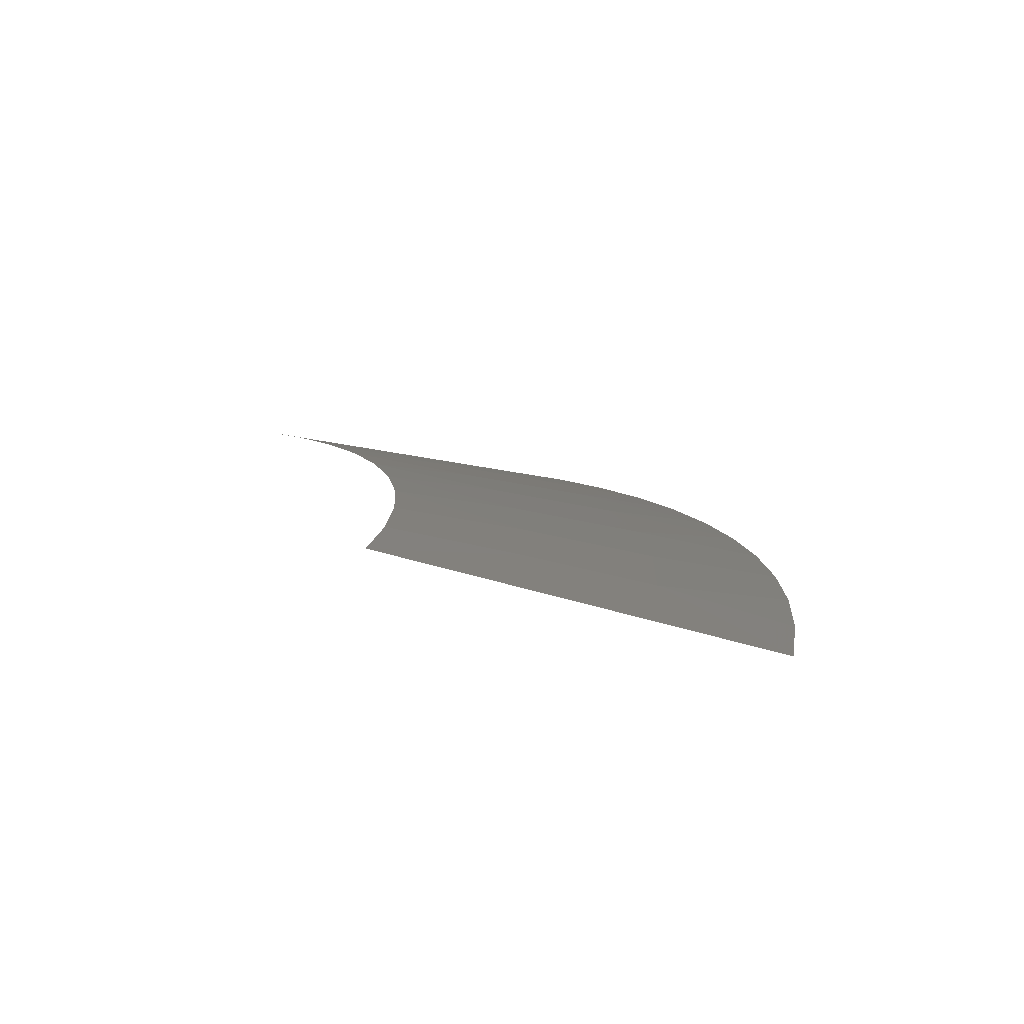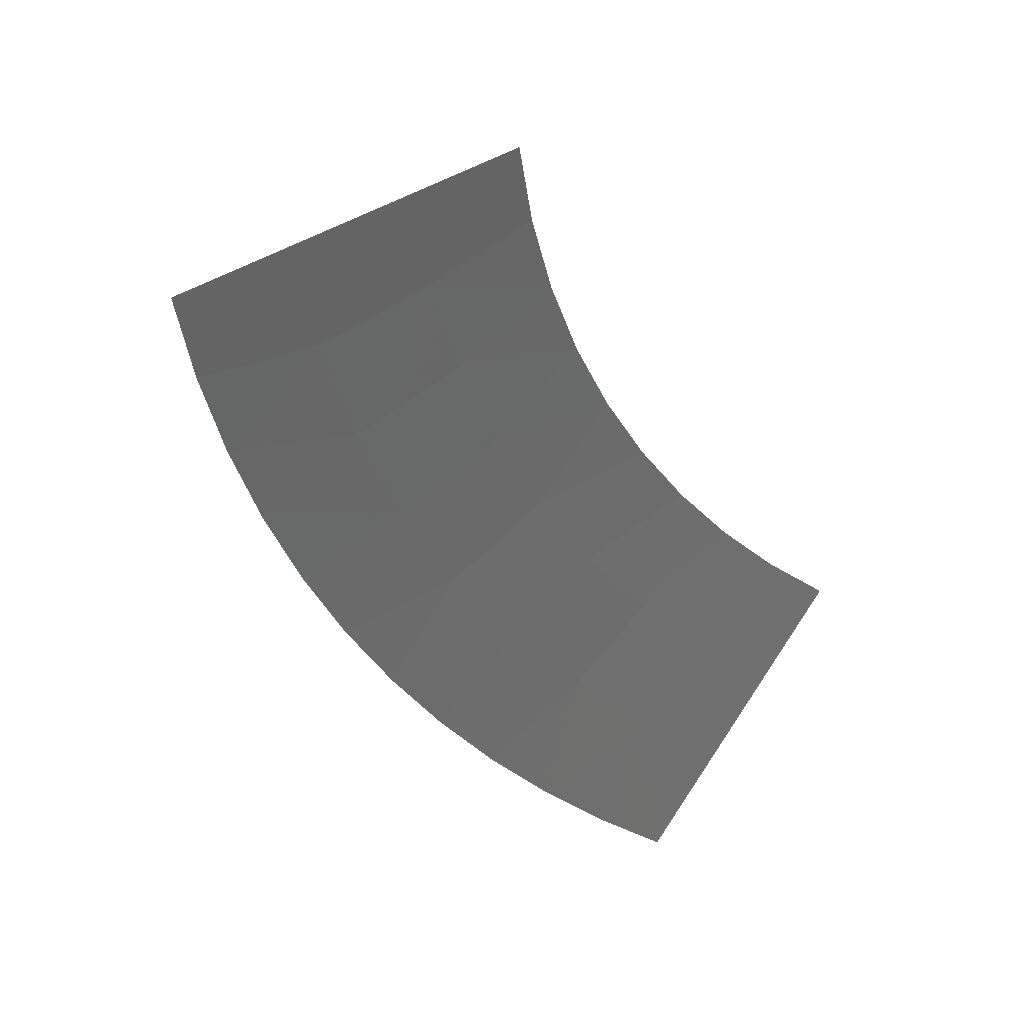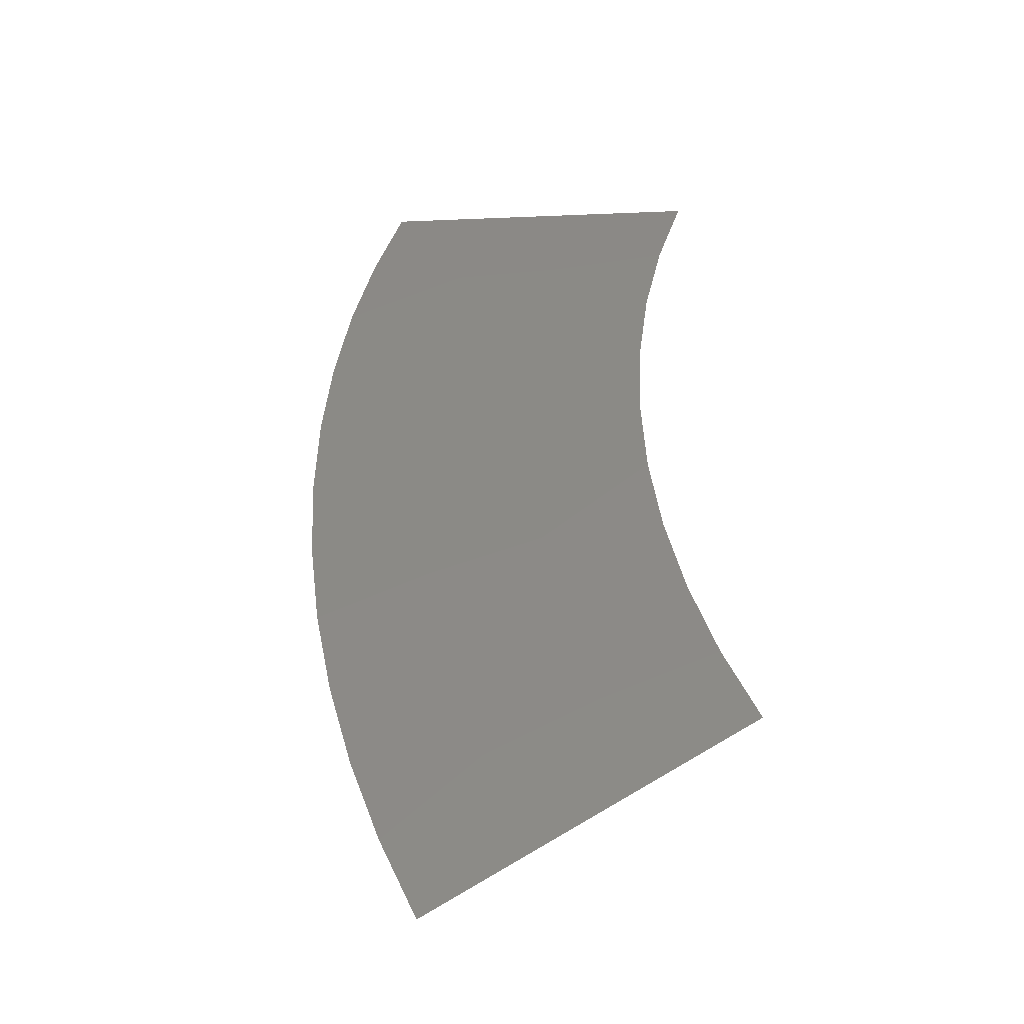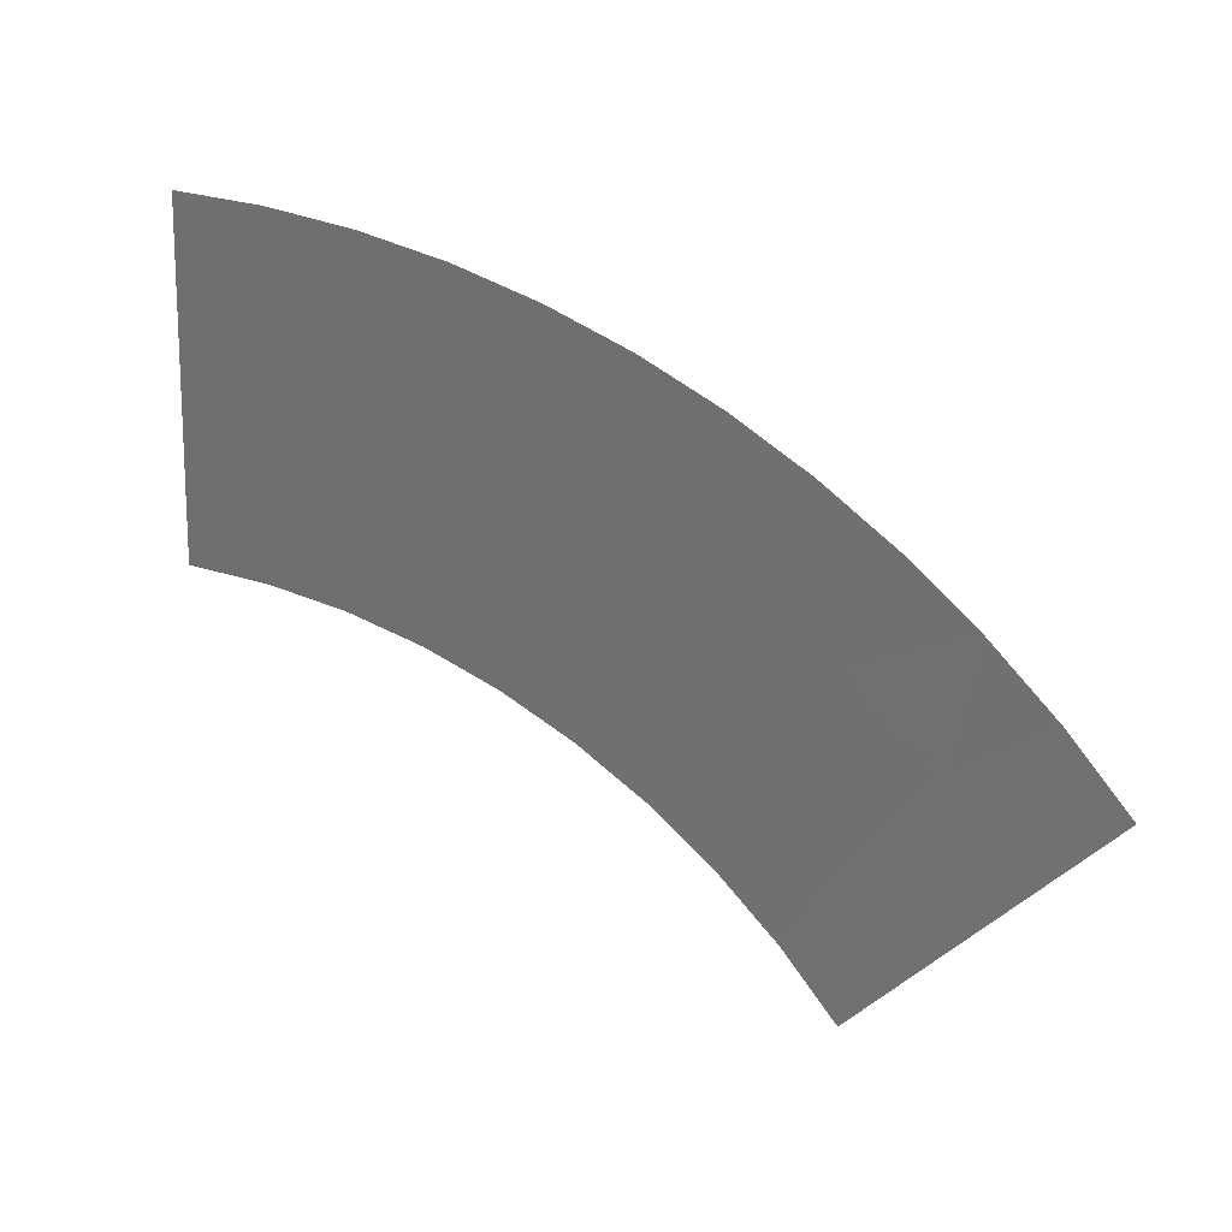
<metadata>
{"format":"stl","ext":"stl","renderer":"f3d","projection":"perspective","resolution":1024,"background":"white","views":[{"elev":35.6,"azim":-73.9,"up":"+Z"},{"elev":-69.5,"azim":151.1,"up":"+Z"},{"elev":19.7,"azim":116.9,"up":"+Z"},{"elev":-74.4,"azim":1.1,"up":"+Z"}]}
</metadata>
<code>
# stl→obj: 36 verts, 48 faces
v -232.8 673.4 -570.6
v -233.1 673.9 -570.3
v -232.8 674.2 -570.5
v -233.3 673.6 -570.2
v -233.1 673.1 -570.3
v -233.6 673.4 -570
v -232.4 673 -570.8
v -231.7 673 -571.3
v -232 672.7 -571.1
v -232.3 672.3 -570.9
v -233.5 672.8 -570.1
v -234 673.1 -569.8
v -232.8 672.6 -570.6
v -232.6 672 -570.7
v -233.9 672.5 -569.9
v -234.3 672.9 -569.6
v -233.2 672.2 -570.3
v -232.9 671.8 -570.5
v -233.3 671.5 -570.3
v -234.3 672.3 -569.6
v -234.7 672.8 -569.4
v -233.7 671.9 -570
v -233.7 671.3 -570.1
v -234.8 672.1 -569.4
v -235 672.6 -569.2
v -234.2 671.7 -569.8
v -234 671.1 -569.9
v -234.5 671 -569.7
v -235.3 672 -569.2
v -235.4 672.6 -569.1
v -235.8 672.5 -568.9
v -234.7 671.5 -569.5
v -234.9 670.8 -569.5
v -235.2 671.4 -569.3
v -235.7 670.7 -569.1
v -235.3 670.7 -569.3
f 1 2 3
f 1 4 2
f 5 6 4
f 5 4 1
f 7 3 8
f 7 9 10
f 7 8 9
f 7 1 3
f 11 12 6
f 11 6 5
f 13 10 14
f 13 7 10
f 13 1 7
f 13 5 1
f 15 16 12
f 15 12 11
f 17 18 19
f 17 14 18
f 17 5 13
f 17 13 14
f 17 11 5
f 20 21 16
f 20 16 15
f 22 19 23
f 22 11 17
f 22 15 11
f 22 17 19
f 24 25 21
f 24 21 20
f 26 27 28
f 26 23 27
f 26 20 15
f 26 22 23
f 26 15 22
f 29 30 25
f 29 31 30
f 29 25 24
f 32 28 33
f 32 26 28
f 32 24 20
f 32 20 26
f 34 35 31
f 34 36 35
f 34 33 36
f 34 31 29
f 34 32 33
f 34 29 24
f 34 24 32

</code>
